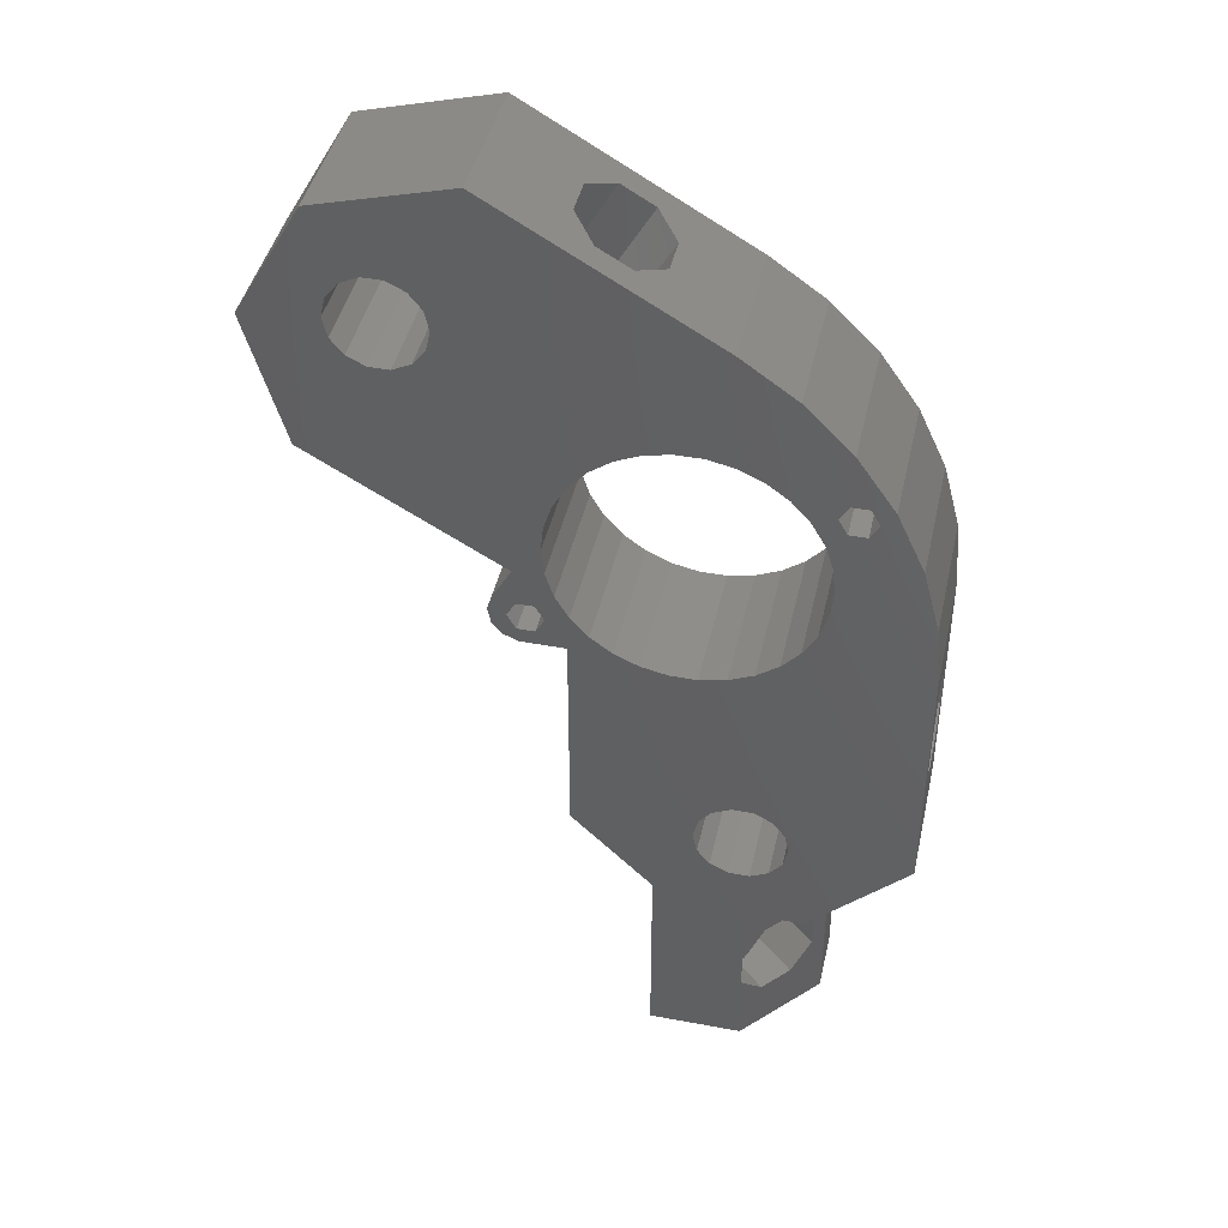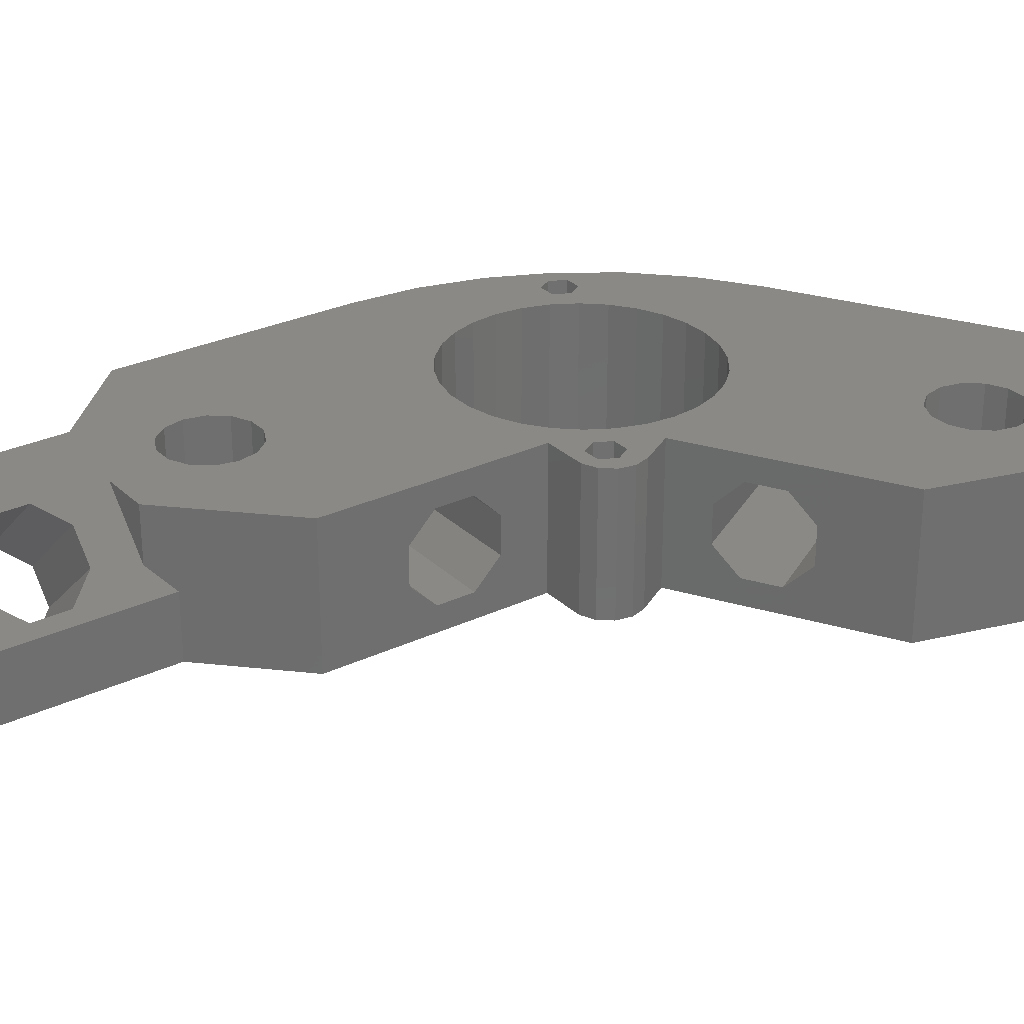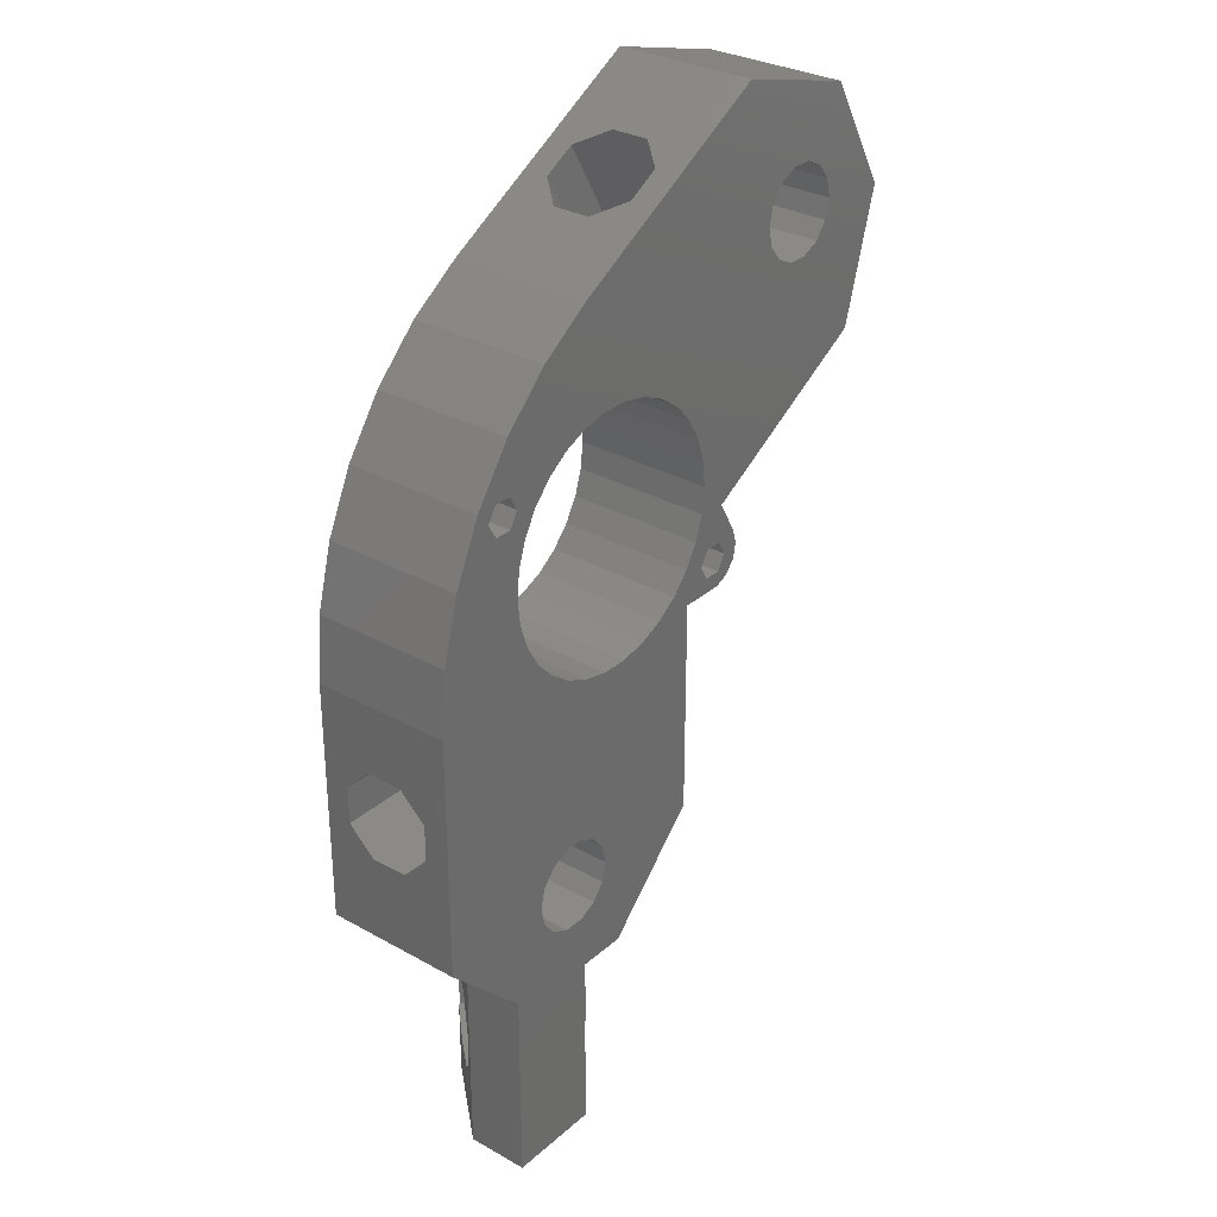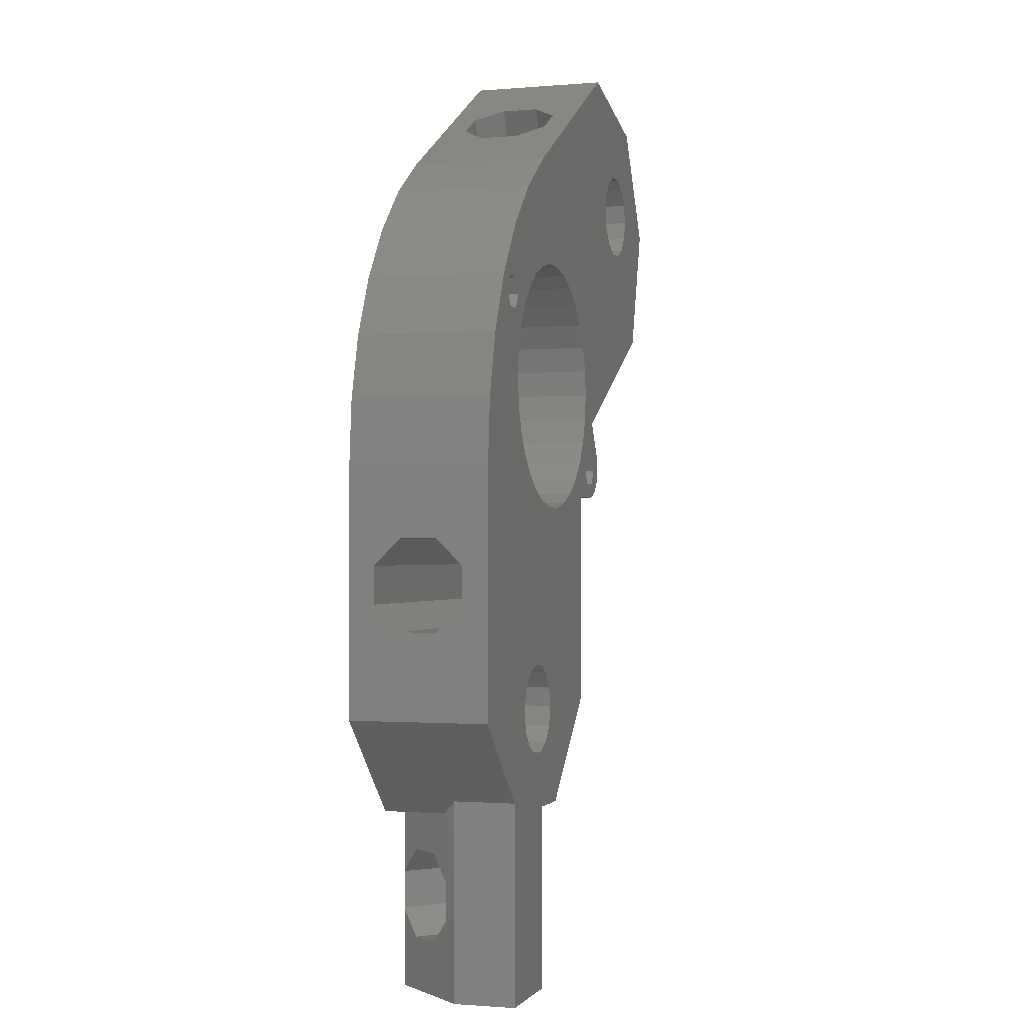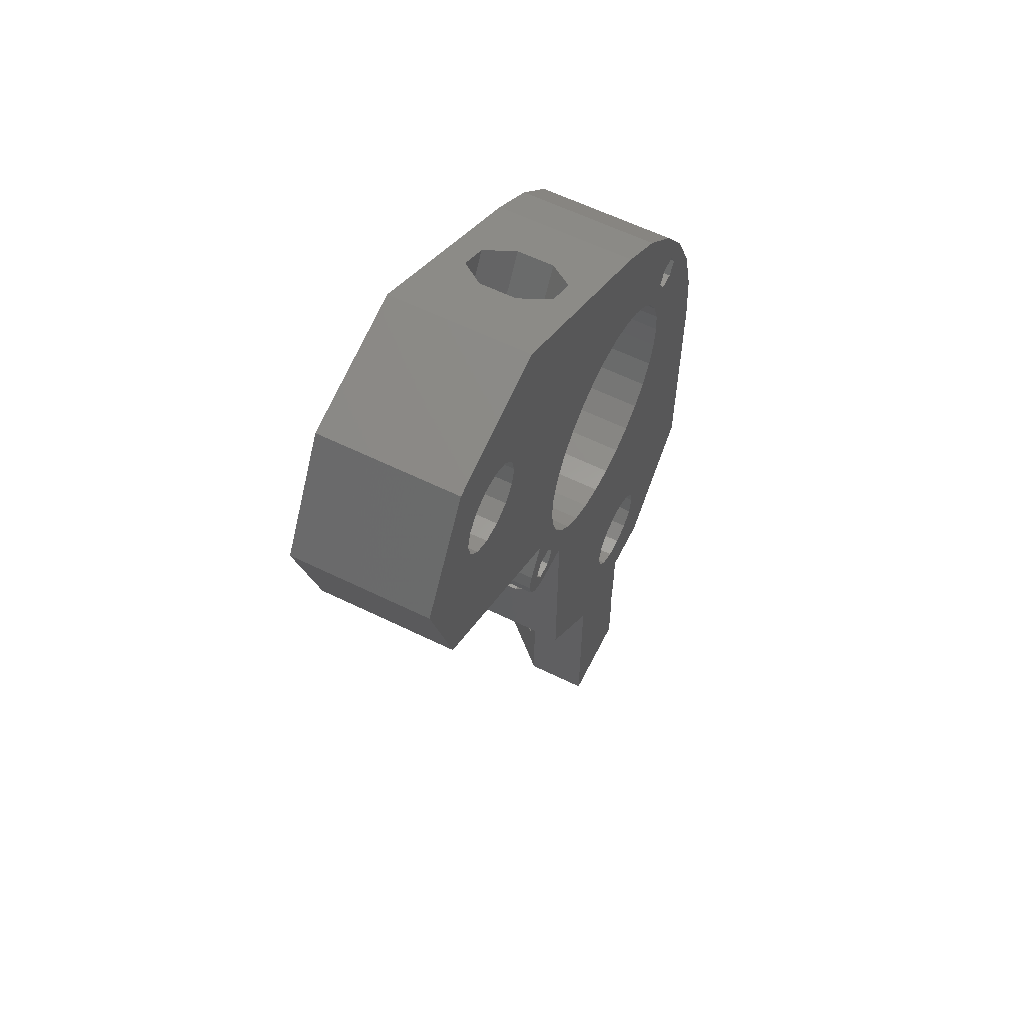
<metadata>
{"format":"stl","ext":"stl","renderer":"f3d","projection":"perspective","resolution":1024,"background":"white","views":[{"elev":43.3,"azim":-167.5,"up":"+Y"},{"elev":28.3,"azim":54.4,"up":"+Z"},{"elev":30.6,"azim":-51.1,"up":"+Y"},{"elev":-1.1,"azim":-72.7,"up":"+Y"},{"elev":60.4,"azim":116.6,"up":"+Y"}]}
</metadata>
<code>
# stl→obj: 248 verts, 524 faces
v -5.986 69.57 8.882e-16
v -5.986 69.57 12.9
v 0 59.2 12.9
v 0 59.2 8.882e-16
v -54.84 37.52 8.882e-16
v -53.29 43.33 8.882e-16
v -55.36 31.54 8.882e-16
v -50.75 48.77 8.882e-16
v -49.6 47.4 8.882e-16
v -47.31 53.69 8.882e-16
v -46.4 47.4 8.882e-16
v -43.06 57.94 8.882e-16
v -38.14 61.39 8.882e-16
v -38.5 50.95 8.882e-16
v -18.28 72.86 8.882e-16
v -33.66 51.46 8.882e-16
v -6.813 59.91 8.882e-16
v -23.44 42.26 8.882e-16
v -3.405 47.1 8.882e-16
v -23.44 37.4 8.882e-16
v -20.74 37.1 8.882e-16
v -24.19 35.07 8.882e-16
v -18.97 34.03 8.882e-16
v -20.96 33.64 8.882e-16
v -18.56 32.62 8.882e-16
v -20.16 32.25 8.882e-16
v -18.85 31.18 8.882e-16
v -20.96 30.87 8.882e-16
v -19.78 30.05 8.882e-16
v -33.66 28.19 8.882e-16
v -25.2 29.47 8.882e-16
v -25.2 9.18 8.882e-16
v -36.49 7.427 8.882e-16
v -32.6 1.779 8.882e-16
v -41.21 5.154 8.882e-16
v -32.6 -17 8.882e-16
v -41.14 -9.784 8.882e-16
v -41.14 -17 8.882e-16
v -41.02 -9.703 8.882e-16
v -41.02 -6.297 8.882e-16
v -41.14 0 8.882e-16
v -46.58 39.83 8.882e-16
v -46.33 42.26 8.882e-16
v -44.06 7.427 8.882e-16
v -46.3 0 8.882e-16
v -7.229 58.09 8.882e-16
v -8.394 56.63 8.882e-16
v -55.35 9.049 8.882e-16
v -29.03 49.96 8.882e-16
v -15.21 59.91 8.882e-16
v -14.8 58.09 8.882e-16
v -23.36 32.25 8.882e-16
v -25.42 32.95 8.882e-16
v -22.56 33.64 8.882e-16
v -31.27 50.95 8.882e-16
v -27.05 48.52 8.882e-16
v -13.63 56.63 8.882e-16
v -11.95 55.82 8.882e-16
v -23.18 39.83 8.882e-16
v -25.42 46.7 8.882e-16
v -10.08 55.82 8.882e-16
v -7.229 61.73 8.882e-16
v -11.95 64.01 8.882e-16
v -10.08 64.01 8.882e-16
v -8.394 63.2 8.882e-16
v -13.63 63.2 8.882e-16
v -22.56 30.87 8.882e-16
v -46.33 37.4 8.882e-16
v -45.57 35.07 8.882e-16
v -44.35 32.95 8.882e-16
v -42.71 31.13 8.882e-16
v -40.73 29.7 8.882e-16
v -27.05 31.13 8.882e-16
v -21.13 29.47 8.882e-16
v -38.5 28.7 8.882e-16
v -36.1 28.19 8.882e-16
v -31.27 28.7 8.882e-16
v -29.03 29.7 8.882e-16
v -24.19 44.59 8.882e-16
v -36.1 51.46 8.882e-16
v -40.73 49.96 8.882e-16
v -42.71 48.52 8.882e-16
v -44.35 46.7 8.882e-16
v -45.57 44.59 8.882e-16
v -44.47 9.249 8.882e-16
v -37.66 5.965 8.882e-16
v -42.89 5.965 8.882e-16
v -39.34 5.154 8.882e-16
v -36.07 9.249 8.882e-16
v -39.34 13.34 8.882e-16
v -37.66 12.53 8.882e-16
v -36.49 11.07 8.882e-16
v -41.21 13.34 8.882e-16
v -42.89 12.53 8.882e-16
v -48.8 48.79 8.882e-16
v -44.06 11.07 8.882e-16
v -48.8 46.02 8.882e-16
v -47.2 46.02 8.882e-16
v -47.2 48.79 8.882e-16
v -41.14 -6.216 8.882e-16
v -14.8 61.73 8.882e-16
v -3.405 47.1 12.9
v -18.28 72.86 12.9
v -38.98 -6.297 12.9
v -38.86 -6.216 12.9
v -55.36 31.54 12.9
v -55.35 9.049 12.9
v -47.6 1.299 12.9
v -38.86 -17 12.9
v -47.6 -17 12.9
v -13.63 63.2 12.9
v -11.95 64.01 12.9
v -38.98 -9.703 12.9
v -38.86 -9.784 12.9
v -37.66 5.965 12.9
v -39.34 5.154 12.9
v -34.38 0 12.9
v -38.5 28.7 12.9
v -40.73 29.7 12.9
v -39.34 13.34 12.9
v -25.2 9.18 12.9
v -45.57 35.07 12.9
v -46.33 37.4 12.9
v -42.71 31.13 12.9
v -44.35 32.95 12.9
v -20.96 33.64 12.9
v -20.16 32.25 12.9
v -18.56 32.62 12.9
v -25.42 32.95 12.9
v -27.05 31.13 12.9
v -23.36 32.25 12.9
v -24.19 35.07 12.9
v -22.56 33.64 12.9
v -18.97 34.03 12.9
v -38.5 50.95 12.9
v -36.1 51.46 12.9
v -45.57 44.59 12.9
v -44.35 46.7 12.9
v -38.14 61.39 12.9
v -49.6 47.4 12.9
v -50.75 48.77 12.9
v -53.29 43.33 12.9
v -54.84 37.52 12.9
v -25.2 29.47 12.9
v -21.13 29.47 12.9
v -29.03 49.96 12.9
v -27.05 48.52 12.9
v -13.63 56.63 12.9
v -31.27 50.95 12.9
v -15.21 59.91 12.9
v -10.08 64.01 12.9
v -6.813 59.91 12.9
v -7.229 58.09 12.9
v -8.394 63.2 12.9
v -7.229 61.73 12.9
v -23.44 37.4 12.9
v -20.74 37.1 12.9
v -42.89 12.53 12.9
v -41.21 13.34 12.9
v -8.394 56.63 12.9
v -25.42 46.7 12.9
v -24.19 44.59 12.9
v -44.47 9.249 12.9
v -44.06 11.07 12.9
v -20.96 30.87 12.9
v -18.85 31.18 12.9
v -14.8 58.09 12.9
v -42.89 5.965 12.9
v -44.06 7.427 12.9
v -19.78 30.05 12.9
v -22.56 30.87 12.9
v -33.66 51.46 12.9
v -46.33 42.26 12.9
v -42.71 48.52 12.9
v -40.73 49.96 12.9
v -14.8 61.73 12.9
v -46.58 39.83 12.9
v -29.03 29.7 12.9
v -11.95 55.82 12.9
v -23.44 42.26 12.9
v -23.18 39.83 12.9
v -31.27 28.7 12.9
v -33.66 28.19 12.9
v -36.1 28.19 12.9
v -10.08 55.82 12.9
v -41.21 5.154 12.9
v -38.86 0 12.9
v -37.66 12.53 12.9
v -36.07 9.249 12.9
v -36.49 7.427 12.9
v -36.49 11.07 12.9
v -48.8 46.02 12.9
v -48.8 48.79 12.9
v -47.31 53.69 12.9
v -47.2 48.79 12.9
v -43.06 57.94 12.9
v -46.4 47.4 12.9
v -47.2 46.02 12.9
v -55.36 22.7 10.56
v -55.35 16.89 8.153
v -55.36 19.3 10.56
v -55.36 25.11 4.747
v -55.36 25.11 8.153
v -55.35 16.89 4.747
v -55.36 19.3 2.339
v -55.36 22.7 2.339
v -46.3 0 5.733
v -47.6 1.299 7.176
v -47.6 -17 7.176
v -42.7 -3.889 1.73
v -44.98 -3.889 4.262
v -44.98 -12.11 4.262
v -46.59 -9.703 6.052
v -46.59 -6.297 6.052
v -42.7 -12.11 1.73
v -35.02 -3.889 8.638
v -33.41 -6.297 6.848
v -33.41 -9.703 6.848
v -35.02 -12.11 8.638
v -32.6 -17 5.946
v -32.6 1.779 5.946
v -34.38 0 7.923
v -25.2 25.11 8.153
v -25.2 19.3 2.339
v -25.2 16.89 4.747
v -25.2 16.89 8.153
v -25.2 19.3 10.56
v -25.2 22.7 10.56
v -25.2 25.11 4.747
v -25.2 22.7 2.339
v -10.2 43.18 4.747
v -10.2 43.18 8.153
v -17.32 39.07 8.153
v -15.23 40.28 10.56
v -12.28 41.98 10.56
v -12.28 41.98 2.339
v -15.23 40.28 2.339
v -17.32 39.07 4.747
v -25.07 68.94 4.747
v -32.19 64.83 8.153
v -32.19 64.83 4.747
v -27.15 67.74 10.56
v -25.07 68.94 8.153
v -30.1 66.03 2.339
v -27.15 67.74 2.339
v -30.1 66.03 10.56
v -37.3 -3.889 11.17
v -37.3 -12.11 11.17
f 1 2 3
f 4 1 3
f 5 6 7
f 7 6 8
f 9 8 10
f 11 12 13
f 14 13 15
f 16 15 1
f 17 1 4
f 18 4 19
f 20 19 21
f 22 21 23
f 24 23 25
f 26 25 27
f 28 27 29
f 30 31 32
f 33 32 34
f 35 34 36
f 37 36 38
f 39 36 37
f 40 36 39
f 41 36 40
f 42 7 43
f 44 36 41
f 45 7 41
f 46 4 47
f 7 45 48
f 49 50 51
f 52 53 54
f 55 50 49
f 56 57 58
f 18 19 59
f 60 61 4
f 61 47 4
f 17 4 46
f 62 1 17
f 63 1 64
f 65 1 62
f 64 1 65
f 66 1 63
f 56 58 61
f 49 57 56
f 26 27 28
f 67 28 29
f 24 25 26
f 54 23 24
f 68 7 42
f 69 7 68
f 70 7 69
f 22 54 53
f 71 7 70
f 72 7 71
f 73 67 29
f 7 72 32
f 73 29 74
f 72 75 32
f 73 74 31
f 75 76 32
f 77 31 30
f 76 30 32
f 73 31 78
f 78 31 77
f 67 73 52
f 20 21 22
f 59 19 20
f 22 23 54
f 79 4 18
f 60 4 79
f 56 61 60
f 53 52 73
f 49 51 57
f 80 15 16
f 14 15 80
f 81 13 14
f 55 1 66
f 82 13 81
f 83 13 82
f 7 13 83
f 43 7 84
f 44 7 85
f 16 1 55
f 33 34 86
f 87 36 44
f 7 44 41
f 86 34 88
f 88 34 35
f 87 35 36
f 89 32 33
f 90 7 91
f 92 32 89
f 91 32 92
f 7 32 91
f 93 7 90
f 94 7 93
f 9 10 95
f 7 94 96
f 7 96 85
f 7 8 9
f 97 7 9
f 95 10 12
f 7 98 13
f 95 12 99
f 98 11 13
f 99 12 11
f 98 7 97
f 41 40 100
f 84 7 83
f 55 66 101
f 55 101 50
f 19 4 3
f 102 19 3
f 103 2 15
f 15 2 1
f 104 105 106
f 106 107 108
f 109 106 108
f 110 109 108
f 111 112 2
f 109 113 106
f 109 114 113
f 115 116 117
f 118 119 106
f 120 121 106
f 122 123 106
f 119 124 106
f 125 122 106
f 126 127 128
f 129 130 131
f 132 133 134
f 135 136 103
f 137 138 139
f 137 139 106
f 140 141 106
f 141 142 106
f 142 143 106
f 130 144 145
f 146 147 148
f 149 146 150
f 112 151 2
f 152 153 3
f 3 2 151
f 3 151 154
f 3 154 155
f 156 132 157
f 3 155 152
f 158 159 106
f 3 153 160
f 161 162 3
f 149 111 2
f 163 164 106
f 127 165 166
f 126 134 133
f 128 134 126
f 146 148 167
f 166 128 127
f 168 169 105
f 170 166 165
f 170 165 171
f 172 149 2
f 173 137 106
f 174 175 103
f 174 139 138
f 103 139 174
f 149 150 176
f 103 175 135
f 2 103 136
f 149 176 111
f 2 136 172
f 177 173 106
f 130 178 144
f 167 150 146
f 130 170 171
f 179 148 147
f 180 181 102
f 3 160 161
f 102 3 162
f 102 162 180
f 157 102 181
f 132 129 133
f 157 181 156
f 134 157 132
f 131 133 129
f 121 144 178
f 121 178 182
f 121 182 183
f 121 184 106
f 121 183 184
f 184 118 106
f 124 125 106
f 147 185 179
f 185 161 160
f 169 163 106
f 186 168 187
f 164 158 106
f 159 120 106
f 188 121 120
f 189 190 117
f 189 121 191
f 190 115 117
f 117 121 189
f 188 191 121
f 187 117 116
f 192 140 106
f 187 116 186
f 105 187 168
f 105 169 106
f 140 193 194
f 194 141 140
f 193 195 196
f 196 194 193
f 139 196 195
f 139 197 106
f 139 195 197
f 197 198 106
f 198 192 106
f 113 104 106
f 171 131 130
f 130 145 170
f 147 161 185
f 123 177 106
f 199 107 106
f 200 107 201
f 7 202 106
f 202 203 106
f 201 107 199
f 203 199 106
f 48 107 200
f 48 200 204
f 48 204 205
f 48 205 7
f 205 206 7
f 202 7 206
f 106 143 7
f 7 143 5
f 48 45 207
f 108 48 208
f 208 48 207
f 107 48 108
f 45 41 207
f 208 207 209
f 210 207 41
f 211 207 210
f 212 209 213
f 214 207 211
f 209 207 214
f 209 214 213
f 215 37 38
f 215 38 209
f 210 41 100
f 215 209 212
f 210 100 40
f 216 210 217
f 217 210 40
f 40 39 218
f 217 40 218
f 219 218 215
f 215 218 39
f 215 39 37
f 209 38 36
f 109 209 220
f 220 209 36
f 110 209 109
f 36 34 221
f 220 36 221
f 222 221 32
f 32 221 34
f 222 32 121
f 222 121 117
f 223 31 144
f 224 225 32
f 121 32 226
f 121 227 144
f 121 226 227
f 227 228 144
f 229 31 223
f 230 31 229
f 32 31 230
f 32 230 224
f 225 226 32
f 228 223 144
f 31 74 145
f 144 31 145
f 74 29 170
f 145 74 170
f 29 27 166
f 170 29 166
f 27 25 128
f 166 27 128
f 23 134 128
f 25 23 128
f 21 157 134
f 23 21 134
f 231 19 102
f 232 231 102
f 157 21 233
f 157 234 102
f 157 233 234
f 234 235 102
f 236 19 231
f 21 19 236
f 21 236 237
f 233 21 238
f 235 232 102
f 237 238 21
f 239 103 15
f 139 240 13
f 240 241 13
f 242 103 243
f 13 244 15
f 244 245 15
f 245 239 15
f 243 103 239
f 139 103 242
f 139 242 246
f 139 246 240
f 244 13 241
f 196 139 12
f 12 139 13
f 194 196 10
f 10 196 12
f 141 194 8
f 8 194 10
f 142 141 6
f 6 141 8
f 143 142 5
f 5 142 6
f 50 101 176
f 150 50 176
f 50 150 167
f 51 50 167
f 101 66 111
f 176 101 111
f 66 63 112
f 111 66 112
f 63 64 151
f 112 63 151
f 64 65 154
f 151 64 154
f 62 155 65
f 65 155 154
f 17 152 62
f 62 152 155
f 153 152 46
f 46 152 17
f 160 153 47
f 47 153 46
f 185 160 61
f 61 160 47
f 179 185 58
f 58 185 61
f 148 179 57
f 57 179 58
f 51 167 148
f 57 51 148
f 52 131 171
f 67 52 171
f 52 54 133
f 131 52 133
f 54 24 126
f 133 54 126
f 26 127 24
f 24 127 126
f 165 127 28
f 28 127 26
f 171 165 67
f 67 165 28
f 42 43 173
f 177 42 173
f 42 177 123
f 68 42 123
f 43 84 137
f 173 43 137
f 84 83 138
f 137 84 138
f 83 82 174
f 138 83 174
f 82 81 175
f 174 82 175
f 81 14 135
f 175 81 135
f 14 80 136
f 135 14 136
f 80 16 172
f 136 80 172
f 16 55 149
f 172 16 149
f 55 49 146
f 149 55 146
f 49 56 147
f 146 49 147
f 60 161 56
f 56 161 147
f 79 162 60
f 60 162 161
f 18 180 79
f 79 180 162
f 59 181 18
f 18 181 180
f 156 181 20
f 20 181 59
f 132 156 22
f 22 156 20
f 129 132 53
f 53 132 22
f 130 129 73
f 73 129 53
f 178 130 78
f 78 130 73
f 182 178 77
f 77 178 78
f 183 182 30
f 30 182 77
f 184 183 76
f 76 183 30
f 118 184 75
f 75 184 76
f 119 118 72
f 72 118 75
f 124 119 71
f 71 119 72
f 70 125 124
f 71 70 124
f 69 122 125
f 70 69 125
f 68 123 122
f 69 68 122
f 85 96 164
f 163 85 164
f 85 163 169
f 44 85 169
f 96 94 158
f 164 96 158
f 94 93 159
f 158 94 159
f 93 90 120
f 159 93 120
f 90 91 188
f 120 90 188
f 92 191 91
f 91 191 188
f 89 189 92
f 92 189 191
f 190 189 33
f 33 189 89
f 115 190 86
f 86 190 33
f 116 115 88
f 88 115 86
f 186 116 35
f 35 116 88
f 168 186 87
f 87 186 35
f 44 169 168
f 87 44 168
f 9 95 193
f 140 9 193
f 9 140 192
f 97 9 192
f 95 99 195
f 193 95 195
f 11 197 99
f 99 197 195
f 198 197 98
f 98 197 11
f 192 198 97
f 97 198 98
f 187 222 117
f 217 220 221
f 187 247 222
f 187 105 247
f 222 216 221
f 218 220 217
f 248 114 109
f 219 220 218
f 109 220 219
f 219 248 109
f 216 217 221
f 247 216 222
f 214 211 247
f 104 214 105
f 105 214 247
f 104 113 214
f 214 113 213
f 113 114 213
f 213 114 248
f 213 248 212
f 110 108 209
f 209 108 208
f 202 229 223
f 203 202 223
f 202 206 230
f 229 202 230
f 206 205 224
f 230 206 224
f 204 225 205
f 205 225 224
f 200 226 204
f 204 226 225
f 227 226 201
f 201 226 200
f 228 227 199
f 199 227 201
f 203 223 228
f 199 203 228
f 248 219 212
f 212 219 215
f 211 210 216
f 247 211 216
f 246 234 240
f 240 234 233
f 240 233 238
f 241 240 238
f 241 238 237
f 244 241 237
f 244 237 236
f 245 244 236
f 245 236 231
f 239 245 231
f 239 231 243
f 243 231 232
f 243 232 242
f 242 232 235
f 242 235 246
f 246 235 234

</code>
